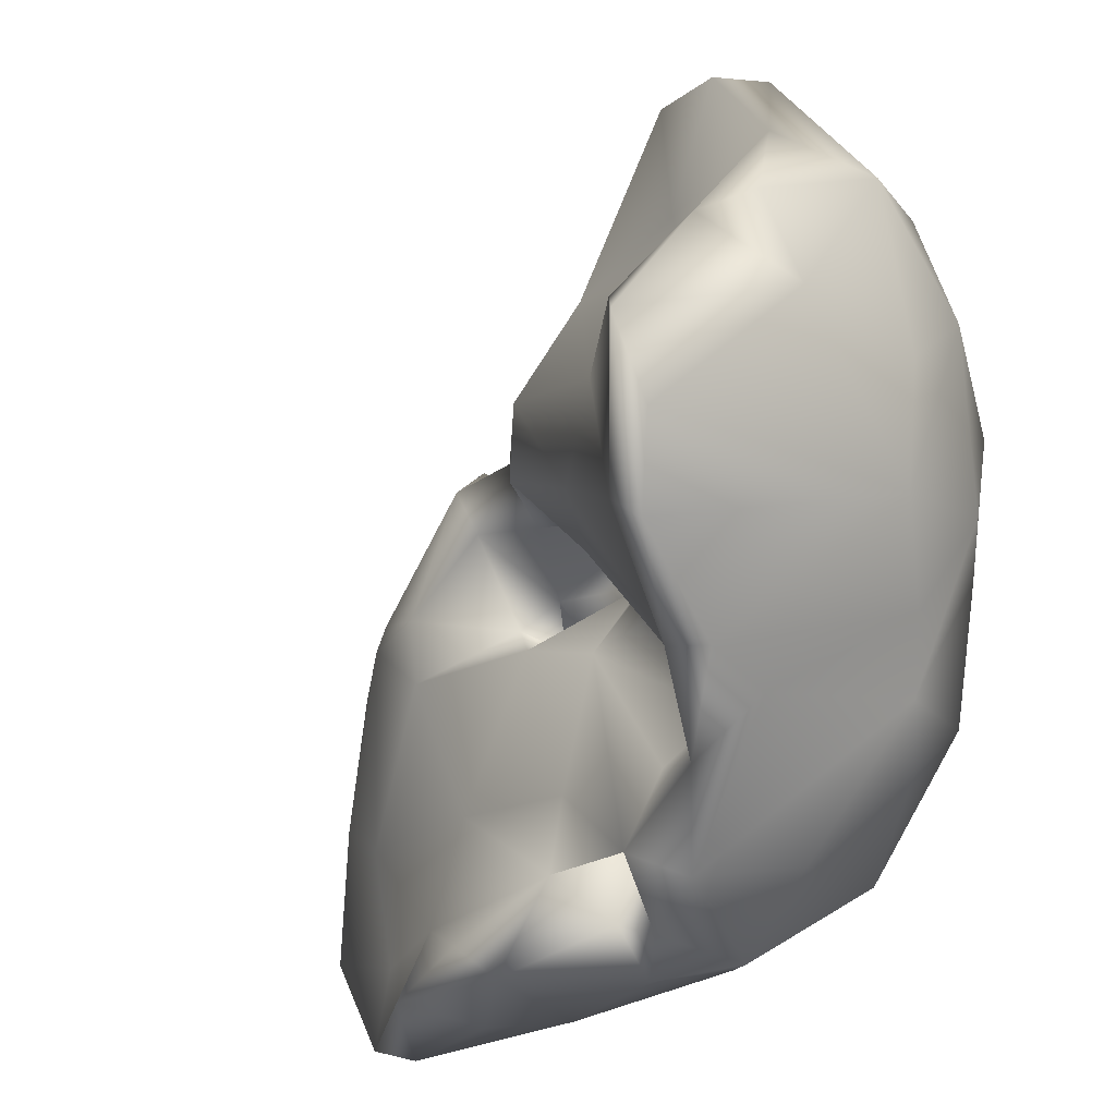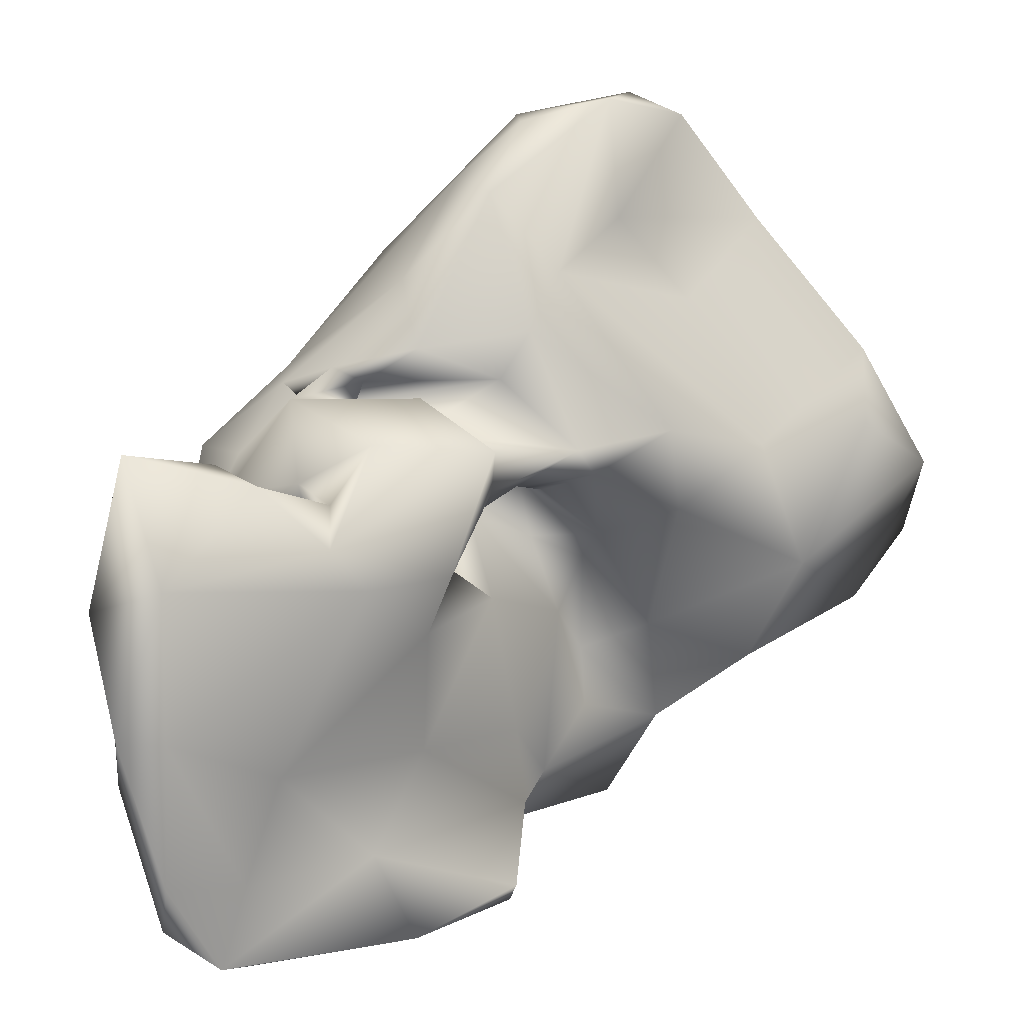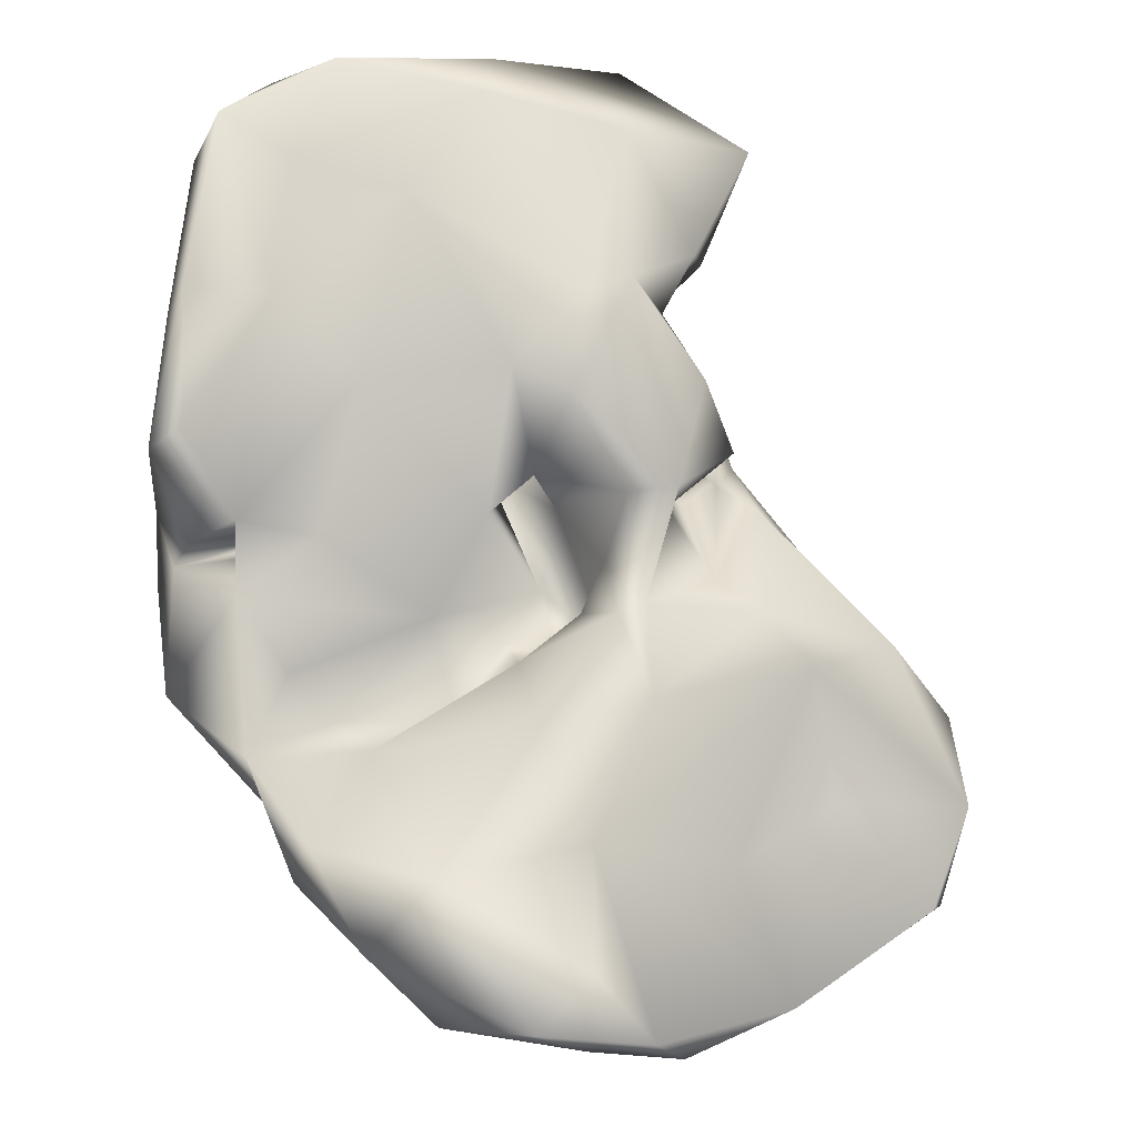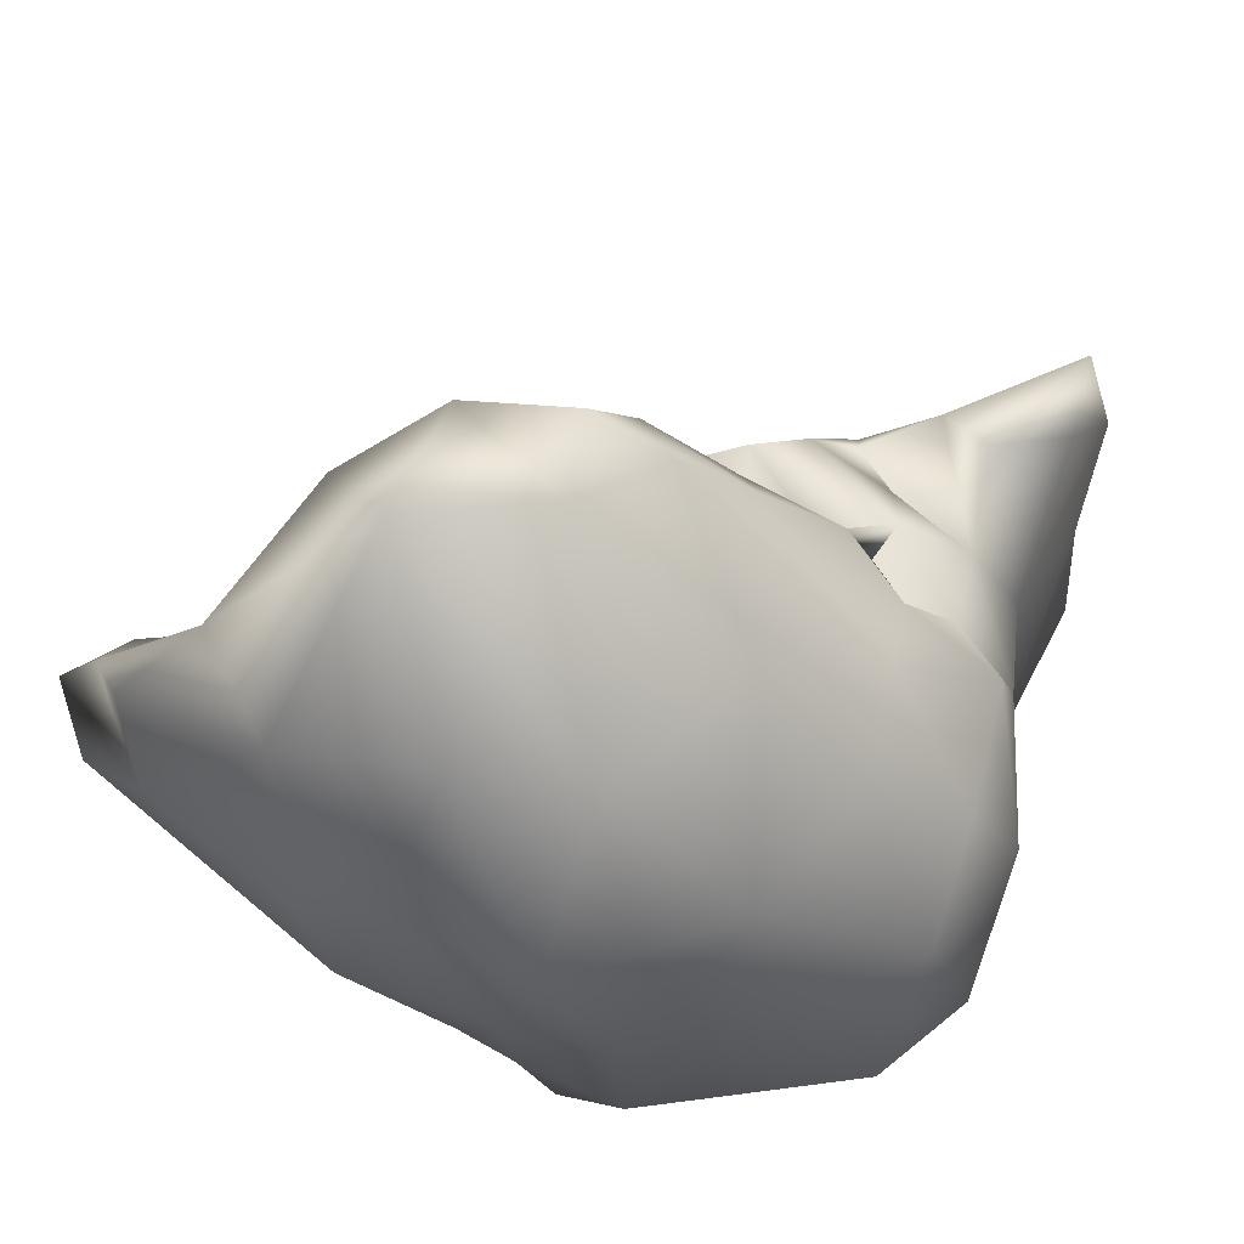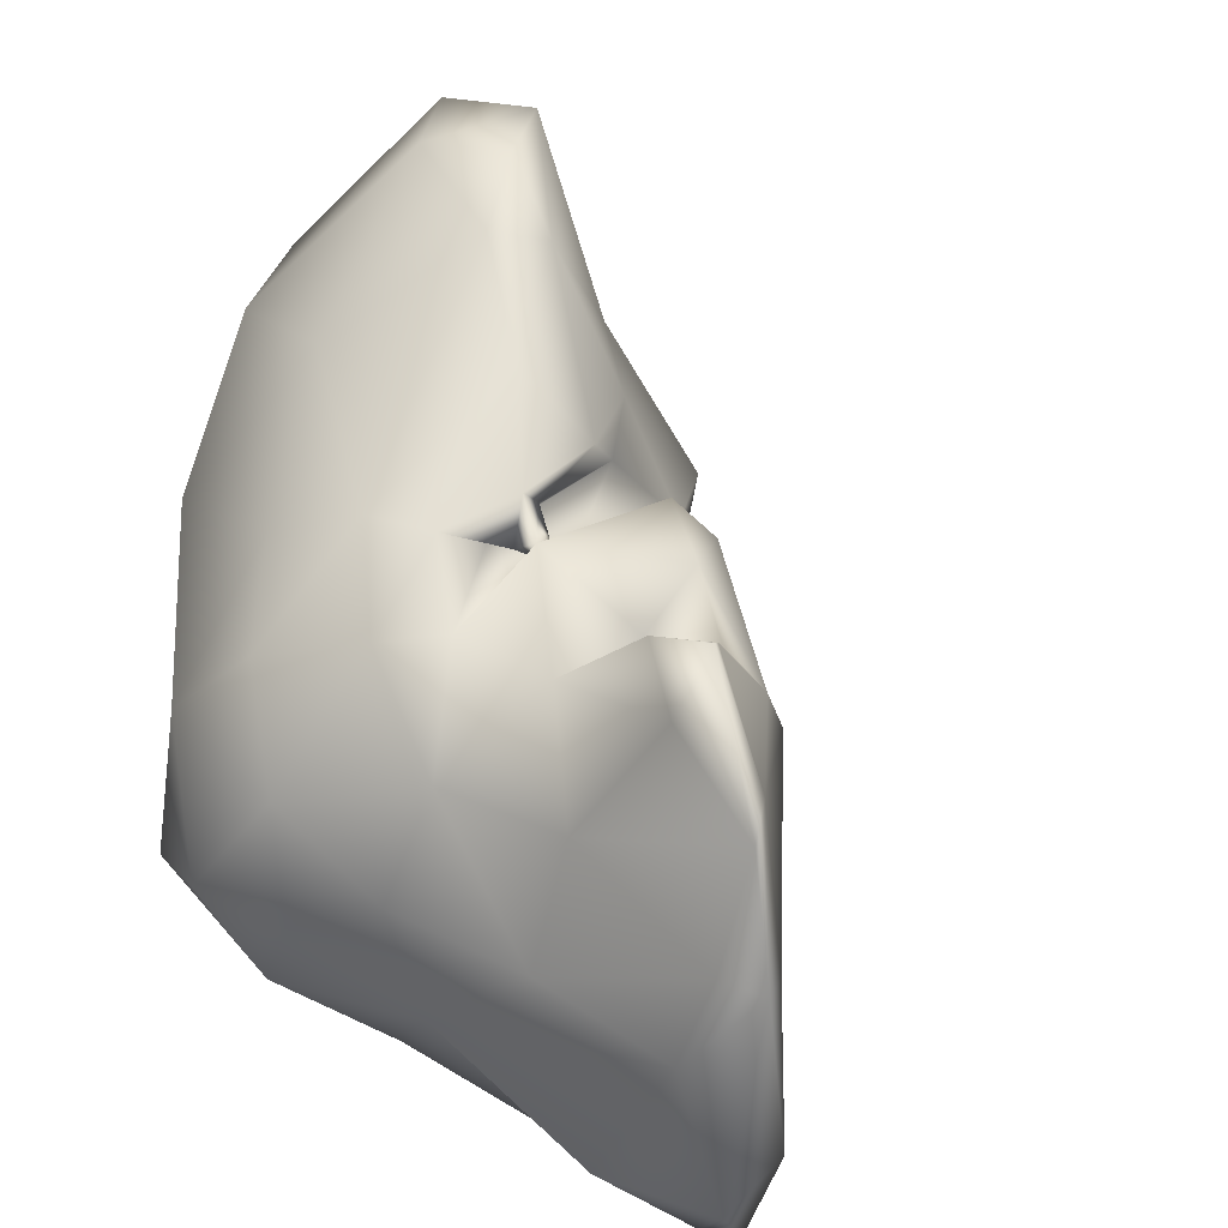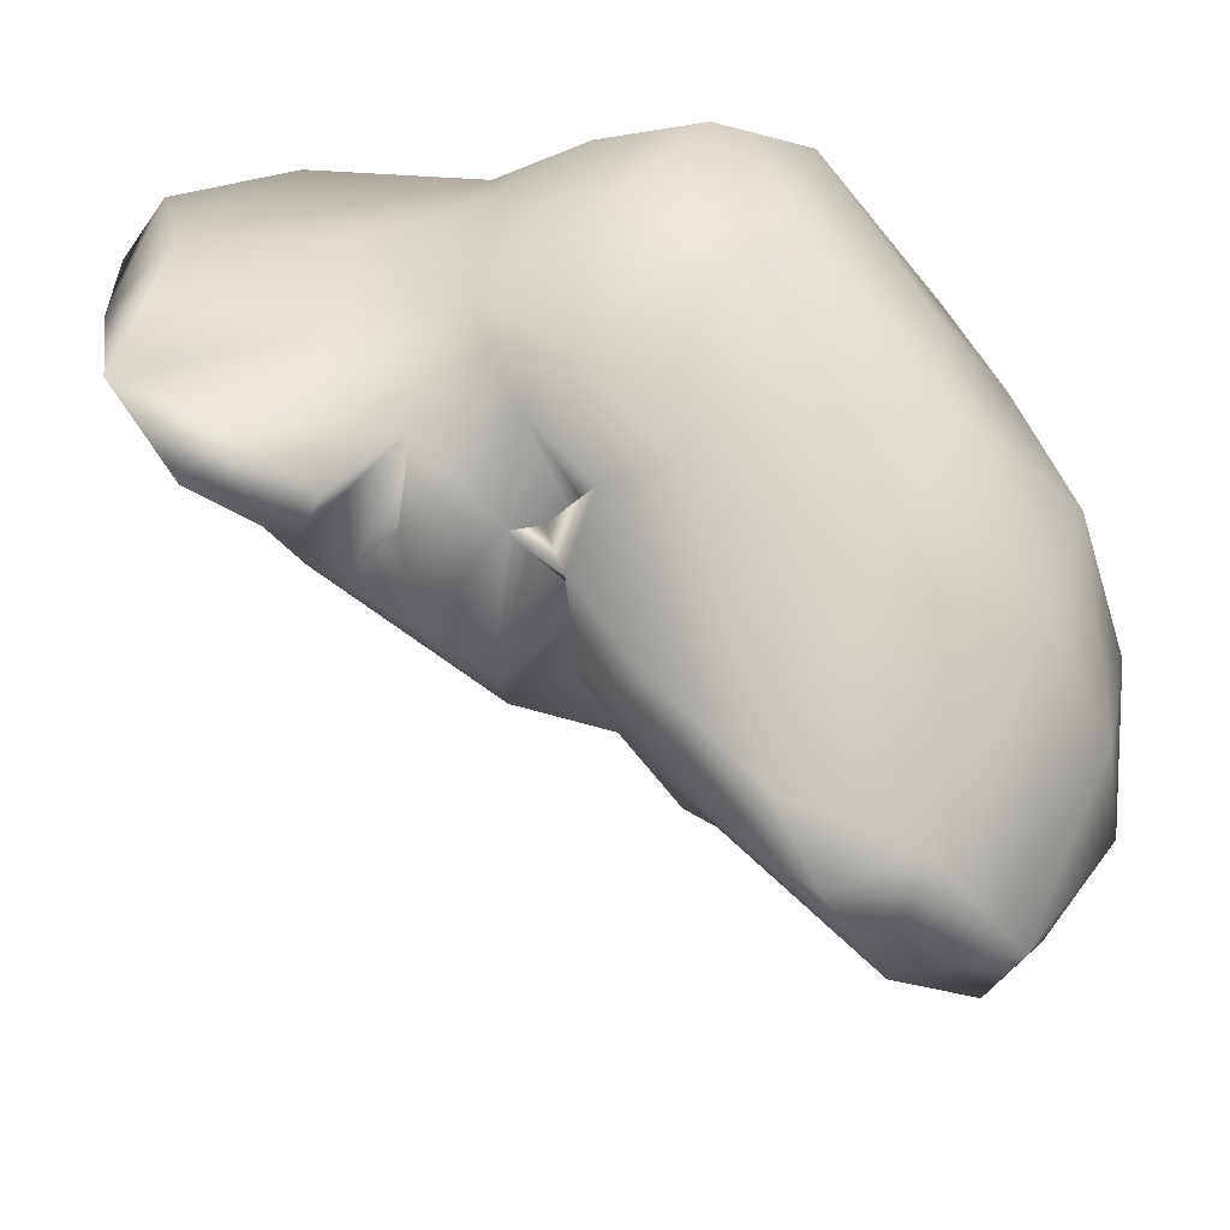
<metadata>
{"format":"obj","ext":"obj","renderer":"f3d","projection":"perspective","resolution":1024,"background":"white","views":[{"elev":-22.6,"azim":-149.1,"up":"+Y"},{"elev":13.4,"azim":107.1,"up":"+Y"},{"elev":-68.2,"azim":80.1,"up":"+Z"},{"elev":53.3,"azim":-62.7,"up":"+Y"},{"elev":17.5,"azim":44.2,"up":"+Y"},{"elev":38.6,"azim":171.0,"up":"+Z"}]}
</metadata>
<code>
v 87.79 202.2 48.14
v 179.9 68.26 120.7
v 188.4 75.8 116.3
v 63.29 204.7 128.2
v 153.7 101.9 136.1
v 165.2 138.9 156.2
v 110.1 118.8 73.69
v 259.2 134.8 193.4
v 234.3 187.3 166.4
v 214.1 122.2 197
v 210.3 193.7 146.1
v 166 90.19 120.7
v 99.63 117.2 74.48
v 248.1 69.94 172.6
v 127.4 229.3 172.6
v 172.6 131.6 156.3
v 268.1 132 188.7
v 168 203.4 126.9
v 144.6 181.1 137.7
v 124 80.59 109.7
v 154.9 69.69 146.2
v 209.1 178.6 185.4
v 262.2 130.8 178.8
v 126.8 148.3 116.4
v 79.15 158.9 166.8
v 147.9 159.9 106.6
v 196 202.9 138.6
v 184.7 196.7 172
v 107.1 265.9 95.34
v 164.3 109.5 123.7
v 96.79 173.5 29.05
v 168.2 186.2 106.1
v 143.9 156.9 126.1
v 166.9 227.5 153.4
v 201 169.1 166.3
v 228.6 162.3 140.8
v 116 95.86 185.2
v 222.6 181.1 152.4
v 177.9 184.6 163.9
v 164.8 215.5 119.9
v 140 170.5 130.6
v 72.16 189.5 67.16
v 208.8 161.8 126.6
v 251.7 115.3 196.4
v 89.45 229.2 160.3
v 264 95.34 179
v 157.7 106.9 147.9
v 69.36 230.6 100.9
v 84.48 123.3 141.7
v 246.6 181 192.3
v 215.6 70.02 134
v 241.3 89.17 168.7
v 100.3 271 111.5
v 179.3 202.9 159.7
v 185.7 68.24 164.7
v 178.8 159.7 166
v 163.7 123.2 215.9
v 182.8 102.3 195.8
v 163.4 150.3 218.5
v 84.88 123.8 166.9
v 154.3 190 85.49
v 143.1 101.9 204.4
v 175.7 137.1 166.1
v 123.3 129.3 98.6
v 78.14 139.3 131.6
v 214.2 89.96 145.5
v 105.5 185.1 43.67
v 78.35 210.5 59.89
v 174.3 164.2 139.2
v 171.6 195.9 166
v 139.1 126.2 219.8
v 231.7 172.5 149.1
v 148.8 252 144.3
v 194.1 157.8 203.3
v 175.7 147.9 126.7
v 157.3 172.9 118.9
v 99.8 135.2 46.39
v 174.7 200.6 183.4
v 146.4 76.56 133.8
v 69.45 166 147.9
v 136.1 195.5 194.5
v 171.6 151.1 145.8
v 120.1 119.9 118.5
v 165.9 179.8 102.6
v 183.4 157.2 135.8
v 187 184.1 190.8
v 170.1 152 165.4
v 187.7 178.6 123
v 193.2 200.2 174
v 120.7 266 137
v 141.3 166.3 86.31
v 114.2 147.2 58.37
v 144.9 76.32 169
v 70.11 188.9 156.4
v 235 65.74 171.3
v 110.9 88.52 139
v 161.7 127.7 164.7
v 99.51 193.7 187.5
v 255.6 197.7 190.7
v 192.3 189.9 120.6
v 154.3 79.46 130.9
v 96.3 157.7 188.1
v 253.8 80.44 185.1
v 221.1 152 193.4
v 186 158.2 162.5
v 183.2 130.4 207.1
v 268.7 163.3 194
v 182.2 206.8 166.9
v 64.76 187.2 105.5
v 117.2 101.5 97.71
v 69.35 157.7 109.7
v 187 191.4 161.9
v 156.7 249.2 133.1
v 91.86 153.1 34.81
v 258.7 166.5 180.2
v 163.9 90.26 184.7
v 202 65.92 151.2
v 213 183.5 164.4
v 84.91 236.2 78.87
v 222.9 80.36 189.4
v 150.2 175.9 211.5
v 112.9 217.4 91.43
v 240.3 117.4 159.5
v 154.5 229.3 115.5
v 128.4 271.3 109.5
v 124.3 181.4 68.03
v 99.62 114.4 98.33
v 210.7 147.6 132
v 169.9 176.3 122
v 178.6 183.6 204.7
v 228.4 190.5 179.5
v 75.95 238.1 134.9
v 141.6 266 129.6
v 132.5 72.13 151.2
v 152.5 164 140.5
v 180.4 212.4 144.7
v 115.5 123.7 209.7
v 124.9 240.1 107.6
v 176.9 190.7 146.7
v 199.7 113.7 137.2
v 127.6 160.2 214.2
v 158.4 202.1 188.4
v 157.4 118.9 154.1
v 151.7 139 116
v 147.1 92.72 121.1
v 88.61 108.3 148.6
v 132.8 107.9 113.8
f 21 55 2
f 23 36 123
f 43 128 36
f 144 75 135
f 70 54 18
f 8 104 107
f 20 110 127
f 16 6 82
f 31 114 77
f 140 128 75
f 95 51 117
f 66 12 3
f 108 54 89
f 67 126 1
f 89 112 27
f 68 1 119
f 74 104 10
f 6 5 143
f 56 63 105
f 79 134 21
f 49 96 20
f 7 13 110
f 92 77 7
f 34 142 73
f 97 87 6
f 126 122 119
f 121 59 141
f 124 126 61
f 112 139 27
f 7 77 13
f 18 136 40
f 47 97 143
f 124 122 126
f 38 9 22
f 79 101 47
f 132 4 48
f 22 9 131
f 145 30 144
f 90 73 15
f 120 103 95
f 33 144 135
f 100 43 72
f 84 76 129
f 66 123 140
f 5 145 79
f 64 24 26
f 37 137 62
f 64 91 92
f 44 8 17
f 79 21 101
f 79 20 134
f 14 46 52
f 145 144 147
f 7 64 92
f 64 7 110
f 14 52 66
f 87 69 135
f 4 109 48
f 142 34 78
f 145 20 79
f 118 22 89
f 56 35 69
f 143 79 47
f 55 95 117
f 47 5 16
f 28 54 78
f 60 25 102
f 68 48 42
f 86 39 89
f 77 111 13
f 74 10 106
f 30 75 144
f 80 65 111
f 23 123 52
f 145 12 30
f 47 16 97
f 22 104 74
f 115 36 23
f 141 81 121
f 115 9 72
f 119 53 48
f 111 42 109
f 13 111 65
f 111 109 4
f 99 50 131
f 42 31 1
f 113 124 40
f 31 77 92
f 125 53 29
f 36 72 43
f 60 146 49
f 32 61 84
f 88 85 43
f 76 41 19
f 25 60 49
f 54 108 136
f 34 113 136
f 128 43 85
f 143 5 79
f 114 111 77
f 69 85 88
f 116 58 55
f 30 140 75
f 32 40 61
f 19 135 69
f 73 133 113
f 30 12 140
f 62 71 57
f 8 44 10
f 41 76 26
f 48 68 119
f 137 102 141
f 69 88 129
f 60 37 146
f 107 17 8
f 99 9 115
f 42 48 109
f 115 72 36
f 142 121 81
f 118 11 38
f 86 130 78
f 106 10 58
f 60 137 37
f 50 107 104
f 29 53 119
f 105 16 82
f 125 29 138
f 124 138 122
f 119 138 29
f 19 129 76
f 145 5 12
f 139 32 100
f 80 111 4
f 18 40 32
f 90 53 125
f 108 34 136
f 97 63 87
f 100 11 27
f 113 125 124
f 83 24 64
f 87 56 69
f 74 59 130
f 69 35 105
f 78 108 28
f 44 17 103
f 2 117 51
f 94 4 132
f 91 26 84
f 28 89 112
f 3 12 2
f 90 133 73
f 34 108 78
f 116 55 93
f 58 120 55
f 142 78 130
f 84 61 91
f 134 37 93
f 98 141 102
f 81 98 15
f 70 139 39
f 110 13 127
f 9 99 131
f 45 98 94
f 106 57 59
f 37 134 96
f 17 107 115
f 19 69 129
f 91 126 92
f 58 44 120
f 38 35 118
f 62 116 93
f 69 105 85
f 78 70 86
f 34 73 113
f 80 49 65
f 135 75 82
f 88 100 32
f 132 53 45
f 81 15 142
f 62 58 116
f 111 114 42
f 113 40 136
f 83 64 110
f 98 102 25
f 53 132 48
f 42 114 31
f 105 35 56
f 20 127 49
f 95 14 51
f 14 95 103
f 71 59 57
f 80 4 94
f 14 103 46
f 57 58 62
f 64 26 91
f 90 15 45
f 32 139 18
f 124 61 40
f 129 88 32
f 2 55 117
f 92 126 67
f 133 125 113
f 27 139 100
f 86 74 130
f 72 11 100
f 63 16 105
f 49 127 65
f 12 66 140
f 107 50 99
f 23 17 115
f 5 47 12
f 131 50 22
f 55 21 93
f 54 70 78
f 147 110 145
f 106 59 74
f 39 112 89
f 63 56 87
f 62 93 37
f 72 38 11
f 125 133 90
f 92 67 31
f 96 49 146
f 99 115 107
f 55 120 95
f 18 54 136
f 86 89 22
f 33 26 24
f 145 110 20
f 80 25 49
f 61 126 91
f 144 33 24
f 33 41 26
f 6 87 135
f 58 57 106
f 128 85 75
f 138 119 122
f 17 23 46
f 14 66 51
f 46 103 17
f 125 138 124
f 119 1 126
f 137 141 71
f 134 20 96
f 142 15 73
f 101 2 12
f 2 101 21
f 135 19 41
f 50 104 22
f 74 86 22
f 82 75 85
f 31 67 1
f 52 46 23
f 51 66 3
f 142 130 121
f 118 35 22
f 144 83 147
f 54 112 89
f 72 9 38
f 51 3 2
f 36 128 123
f 52 123 66
f 83 144 24
f 38 22 35
f 45 15 98
f 94 25 80
f 16 63 97
f 5 6 16
f 76 84 26
f 33 135 41
f 37 96 146
f 13 65 127
f 141 59 71
f 120 44 103
f 147 83 110
f 94 98 25
f 108 89 28
f 32 84 129
f 70 39 86
f 81 141 98
f 28 112 54
f 139 70 18
f 135 82 6
f 47 101 12
f 42 1 68
f 140 123 128
f 10 104 8
f 100 88 43
f 93 21 134
f 45 53 90
f 118 89 11
f 60 102 137
f 58 10 44
f 82 85 105
f 71 62 137
f 121 130 59
f 94 132 45
f 11 89 27
f 112 39 139
f 6 143 97

</code>
